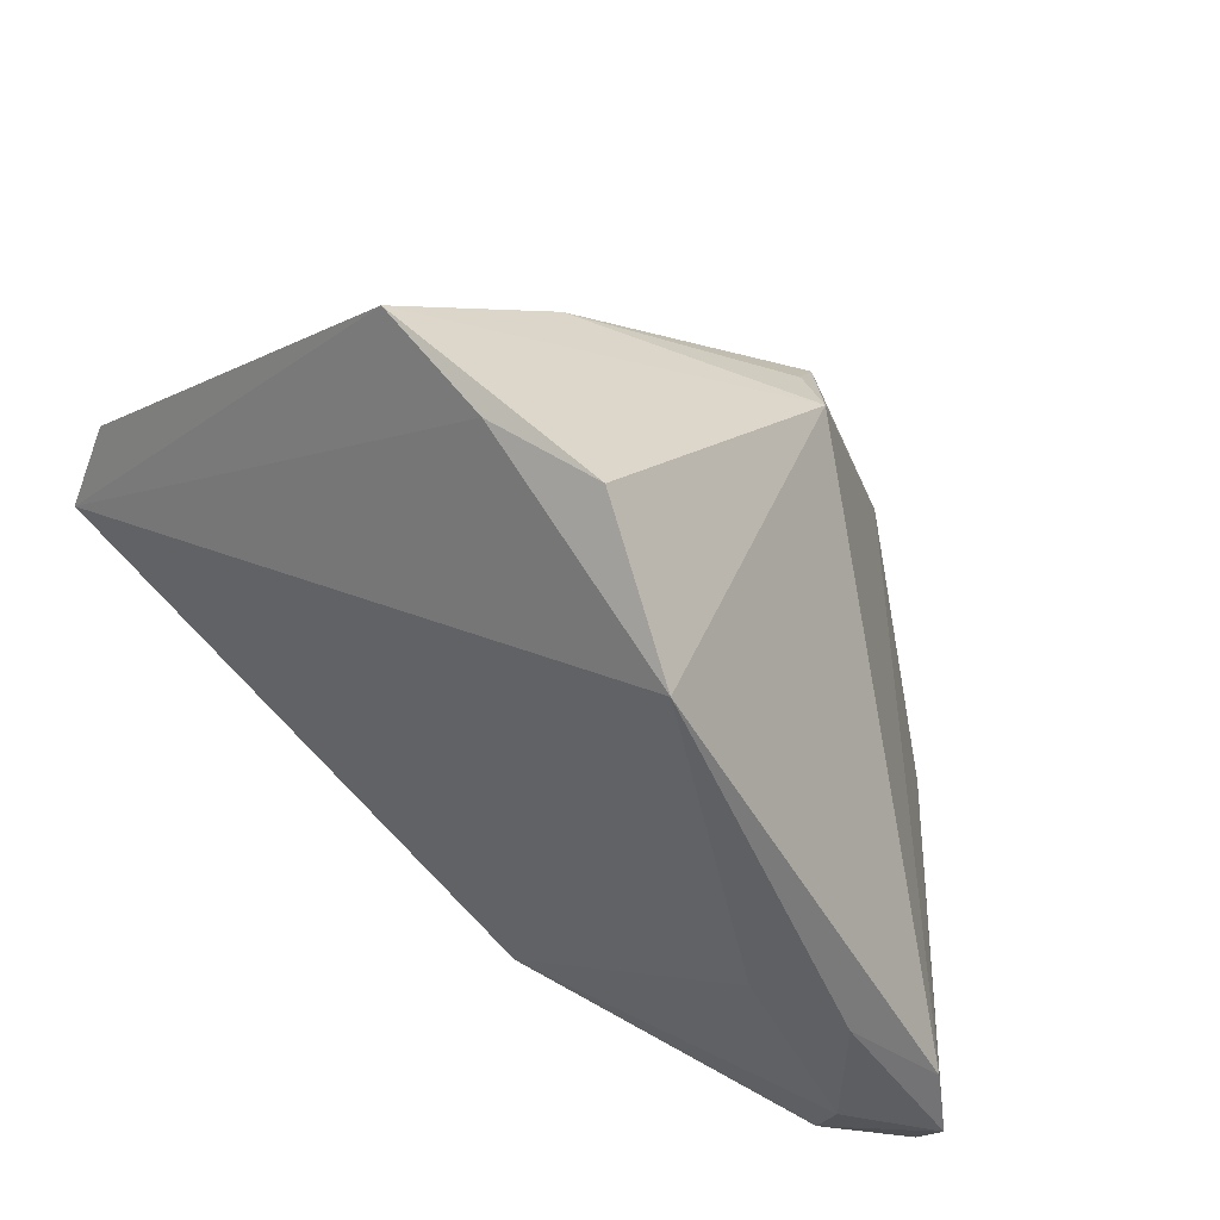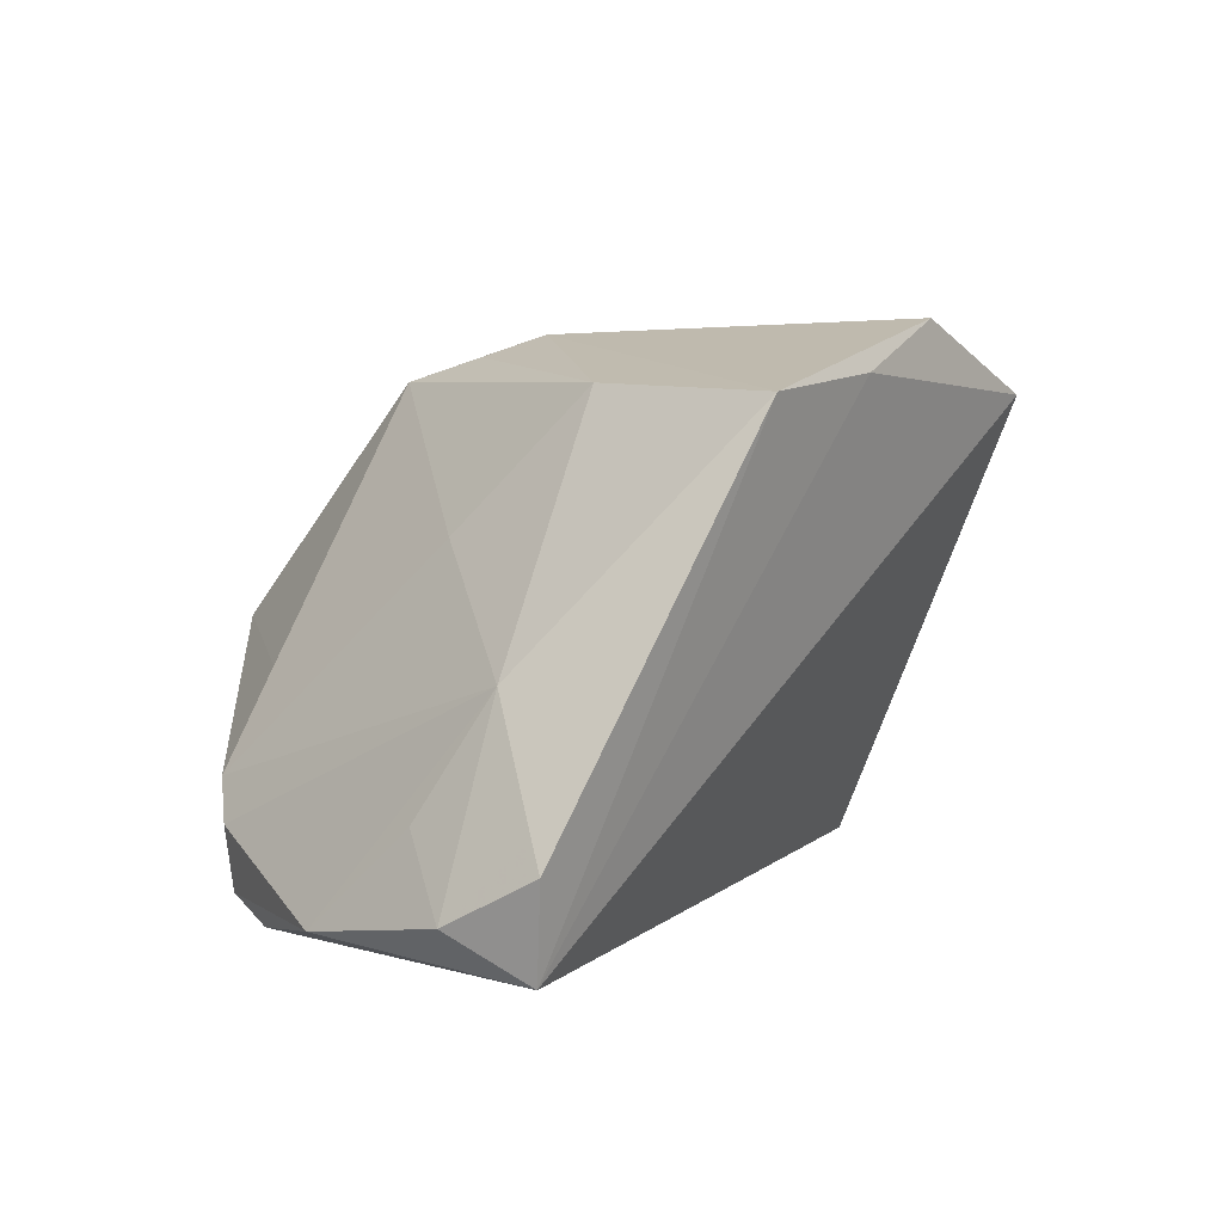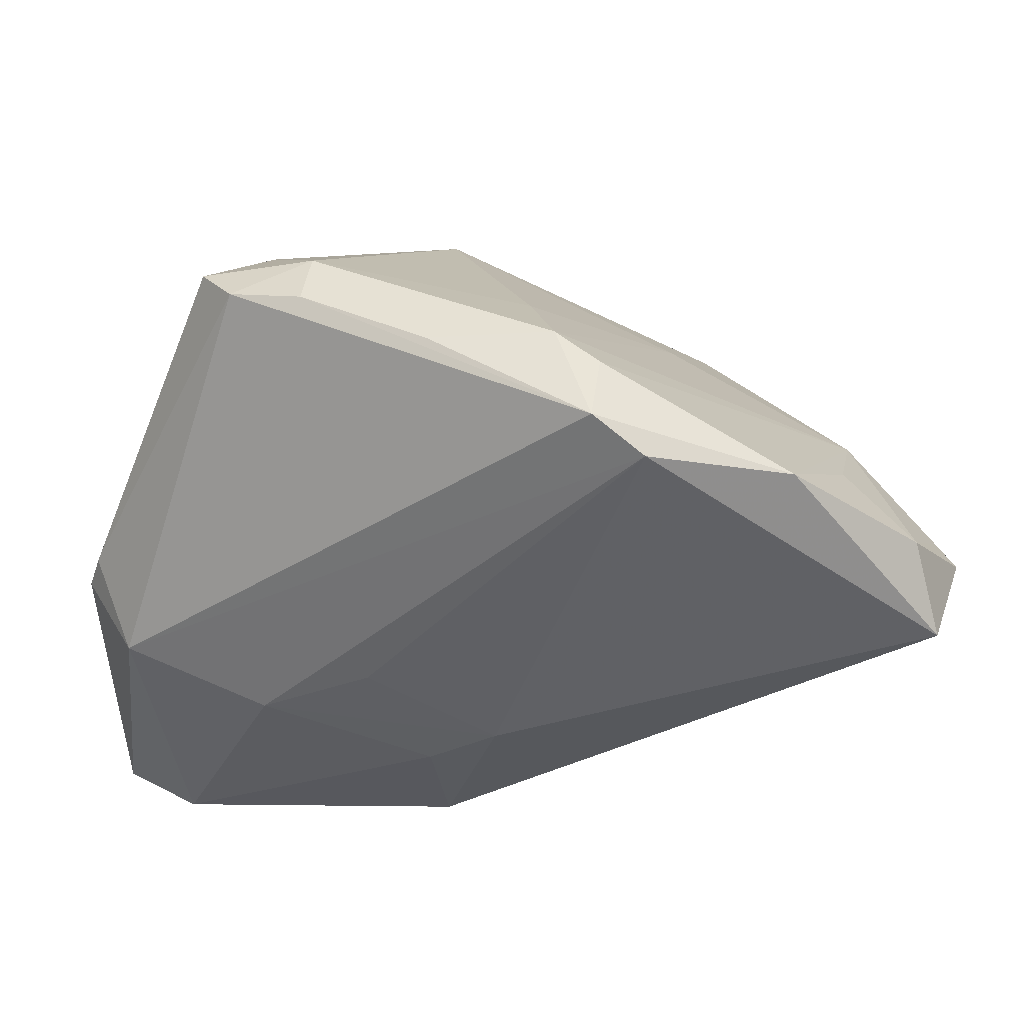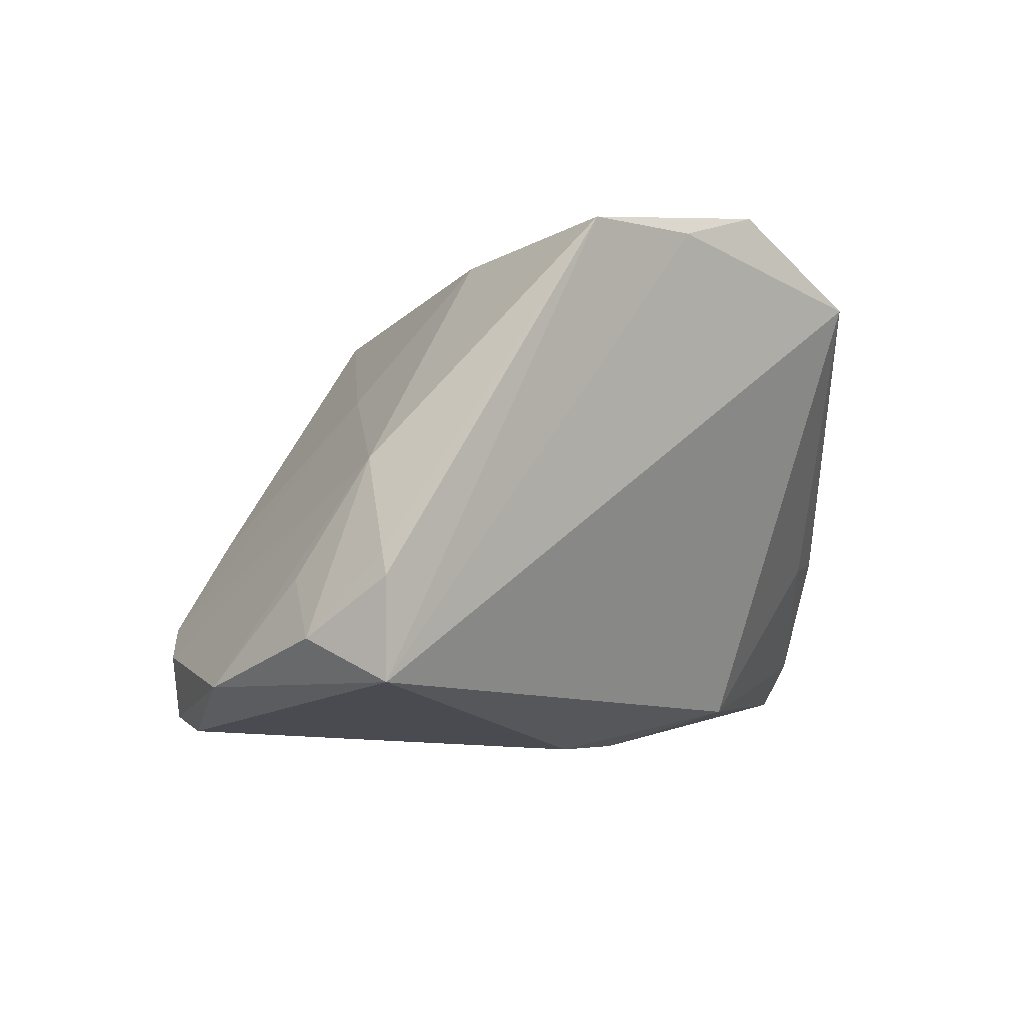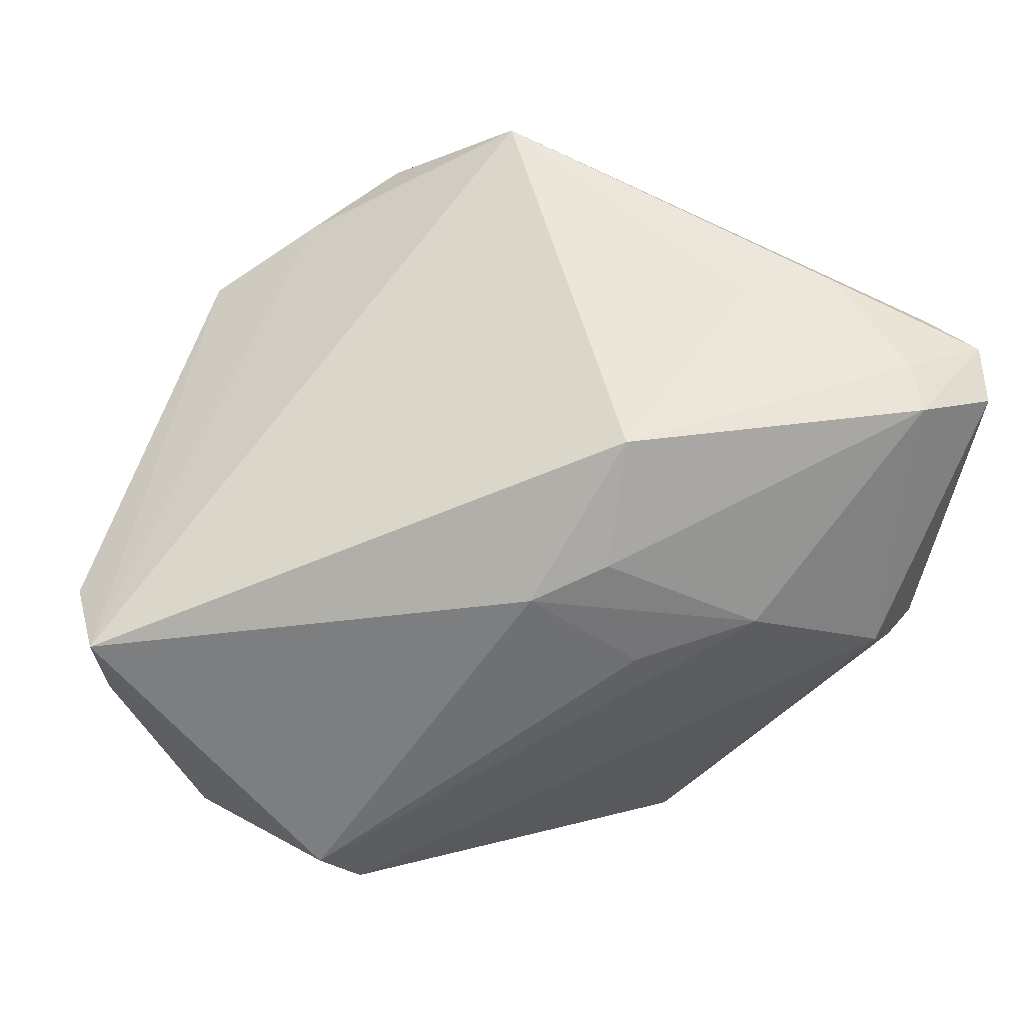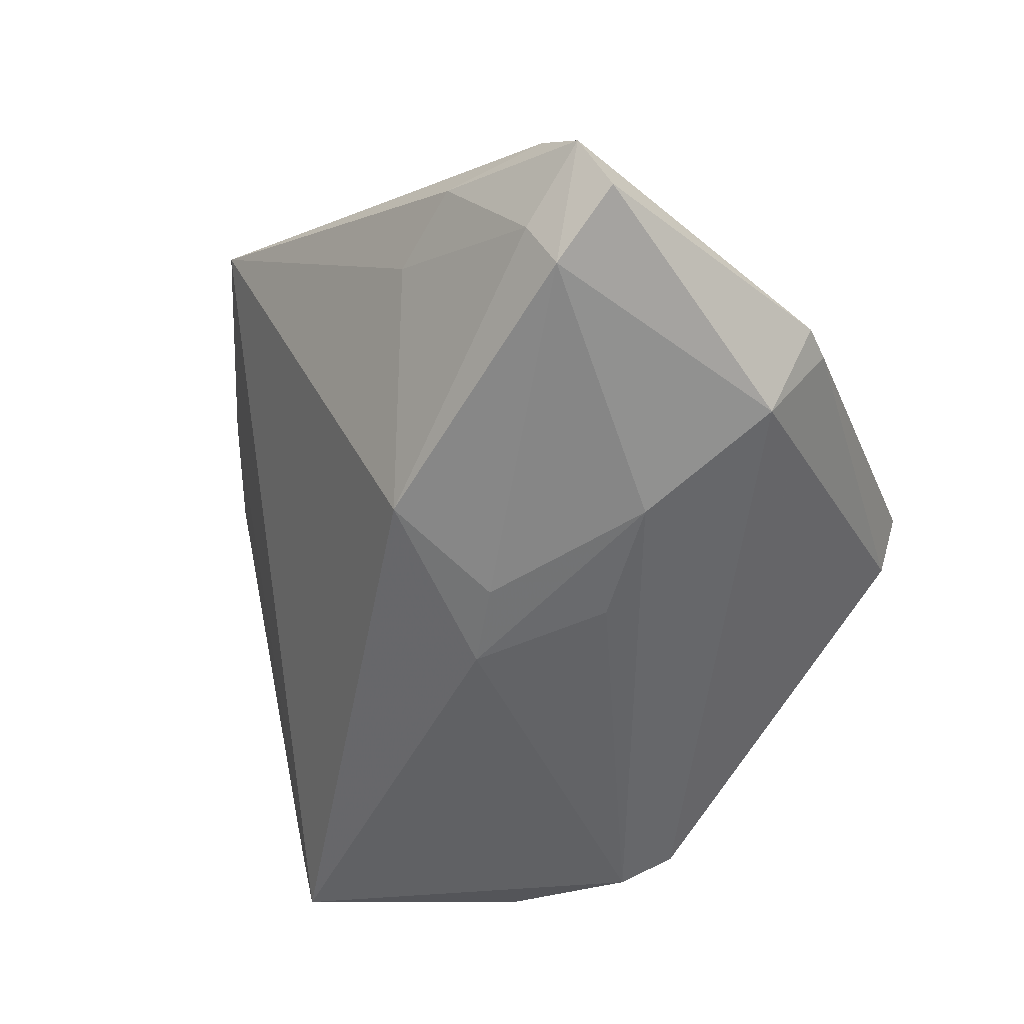
<metadata>
{"format":"obj","ext":"obj","renderer":"f3d","projection":"perspective","resolution":1024,"background":"white","views":[{"elev":-50.1,"azim":-36.7,"up":"+Y"},{"elev":4.1,"azim":-96.8,"up":"+Z"},{"elev":43.1,"azim":-177.3,"up":"+Y"},{"elev":-14.6,"azim":-89.2,"up":"+Z"},{"elev":-59.3,"azim":-14.5,"up":"+Z"},{"elev":-46.8,"azim":43.1,"up":"+Z"}]}
</metadata>
<code>
v 0.003617 0.007808 0.03691
v 0.05331 6.81e-06 -0.007769
v -0.04907 -0.01075 0.02943
v 0.03063 -0.04565 0.00329
v 0.04292 -0.03926 -0.01672
v 0.03725 0.03923 0.003794
v -0.05781 0.01429 -0.0184
v 0.005768 -0.02893 -0.02396
v -0.01816 0.04172 -0.0303
v 0.0198 -0.04263 -9.785e-05
v 0.02935 -0.008077 -0.02537
v -0.05538 0.01494 -0.01499
v 0.04096 -0.04237 -0.0109
v -0.04274 0.02648 -0.01537
v -0.03779 -0.02286 0.0316
v 0.05095 -0.04408 -0.004633
v 0.05263 -0.03996 -0.0109
v -0.02744 -0.03192 0.03783
v -0.03547 0.03718 -0.02753
v -0.05124 0.0241 -0.02449
v -0.04508 0.01752 -0.0006302
v 0.04711 0.004625 0.001734
v -0.02228 0.0211 0.01364
v 0.0238 0.04324 -0.004895
v 0.04476 -0.04353 0.001744
v 0.0075 0.02421 0.03122
v 0.02968 0.03522 0.01303
v -0.01351 -0.04565 0.02954
v 0.05485 -0.004565 -0.007673
v 0.02694 0.02455 0.01979
v -0.01271 0.04636 -0.01938
v -0.007325 0.04669 -0.01451
v 0.007863 0.0447 -0.01388
v 0.02304 0.04354 0.001983
v 0.03295 0.04107 -0.002015
v 0.01534 0.0003333 -0.02754
v -0.004012 0.04069 -0.002138
v 0.002869 0.0157 0.03416
v 0.04797 -0.005311 -0.01861
v -0.0279 0.005621 0.03065
v -0.01192 0.0453 -0.02738
v -0.0009448 -0.006808 -0.0303
v 0.007613 -0.01331 -0.02856
v -0.05441 0.01431 -0.0303
f 1 28 25
f 28 44 8
f 8 44 42
f 1 25 30
f 30 26 1
f 17 39 29
f 29 16 17
f 35 39 41
f 42 44 9
f 41 39 9
f 39 11 9
f 40 26 23
f 23 21 40
f 6 35 34
f 32 21 23
f 4 25 28
f 4 16 25
f 4 13 16
f 27 30 6
f 26 30 27
f 6 34 27
f 27 34 26
f 43 8 42
f 42 11 43
f 6 30 22
f 22 29 6
f 22 30 25
f 25 16 22
f 16 29 22
f 2 29 39
f 39 35 2
f 6 29 2
f 2 35 6
f 36 11 42
f 42 9 36
f 36 9 11
f 19 9 44
f 41 9 19
f 1 26 38
f 38 40 1
f 26 40 38
f 18 28 1
f 3 40 21
f 1 40 3
f 3 18 1
f 7 44 3
f 26 34 37
f 34 32 37
f 23 26 37
f 37 32 23
f 31 32 41
f 41 19 31
f 21 32 31
f 31 19 21
f 24 34 35
f 24 32 34
f 24 35 41
f 8 13 10
f 13 4 10
f 28 8 10
f 10 4 28
f 20 44 7
f 20 19 44
f 28 18 15
f 18 3 15
f 15 44 28
f 15 3 44
f 41 32 33
f 33 24 41
f 32 24 33
f 5 43 11
f 8 43 5
f 5 39 17
f 5 11 39
f 5 13 8
f 17 16 5
f 16 13 5
f 12 20 7
f 21 20 12
f 7 3 12
f 12 3 21
f 21 19 14
f 14 20 21
f 19 20 14

</code>
